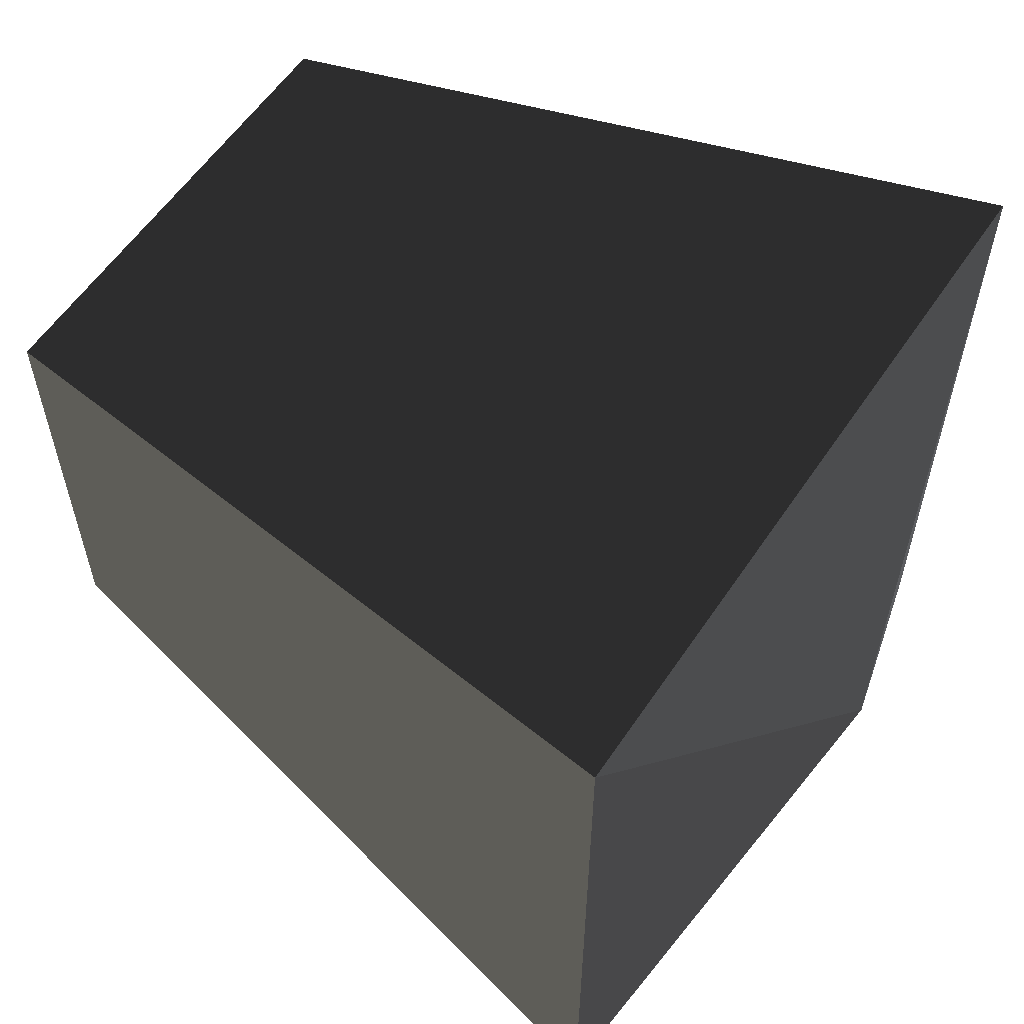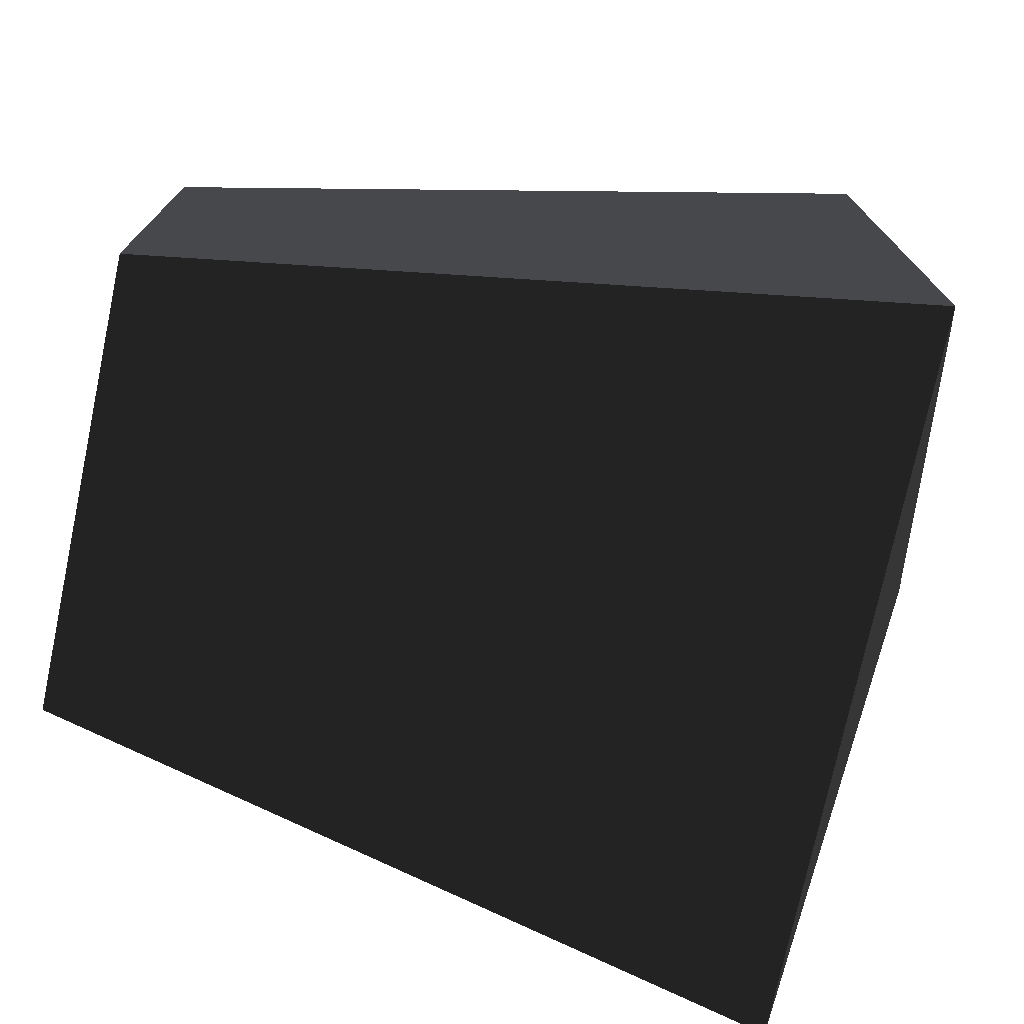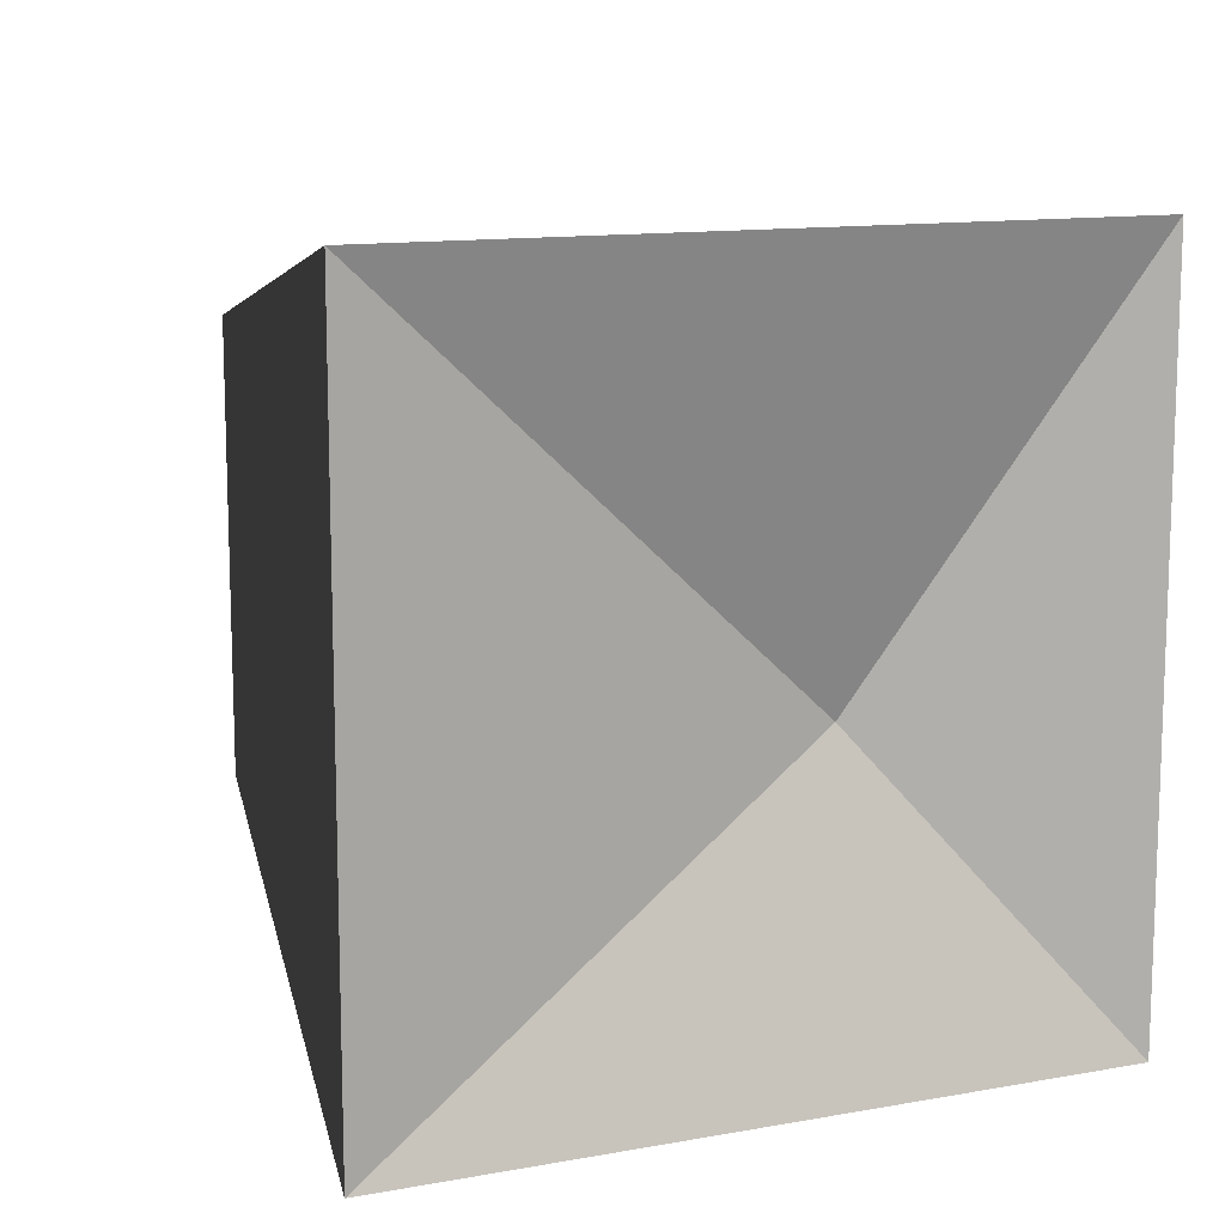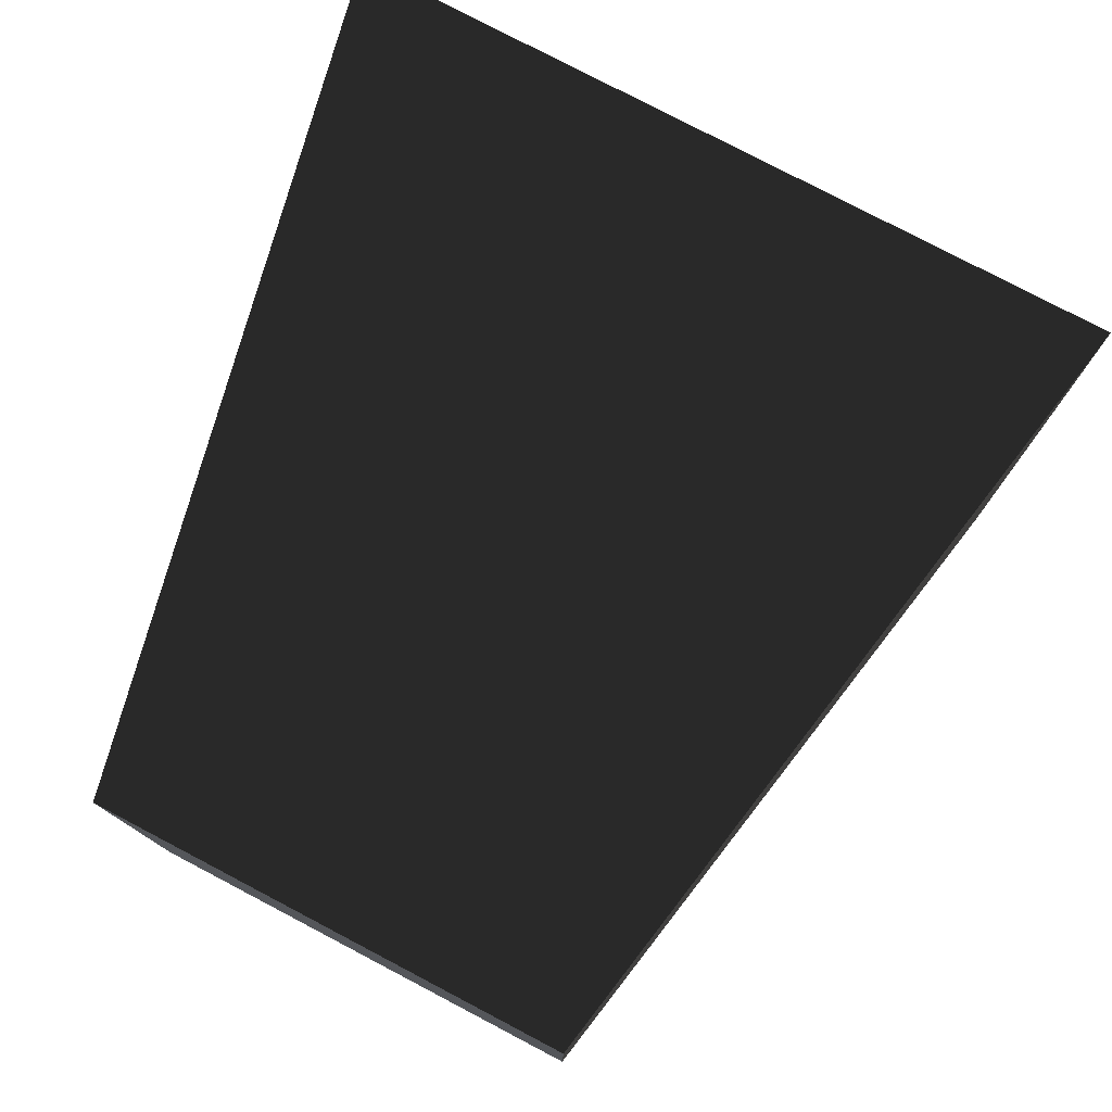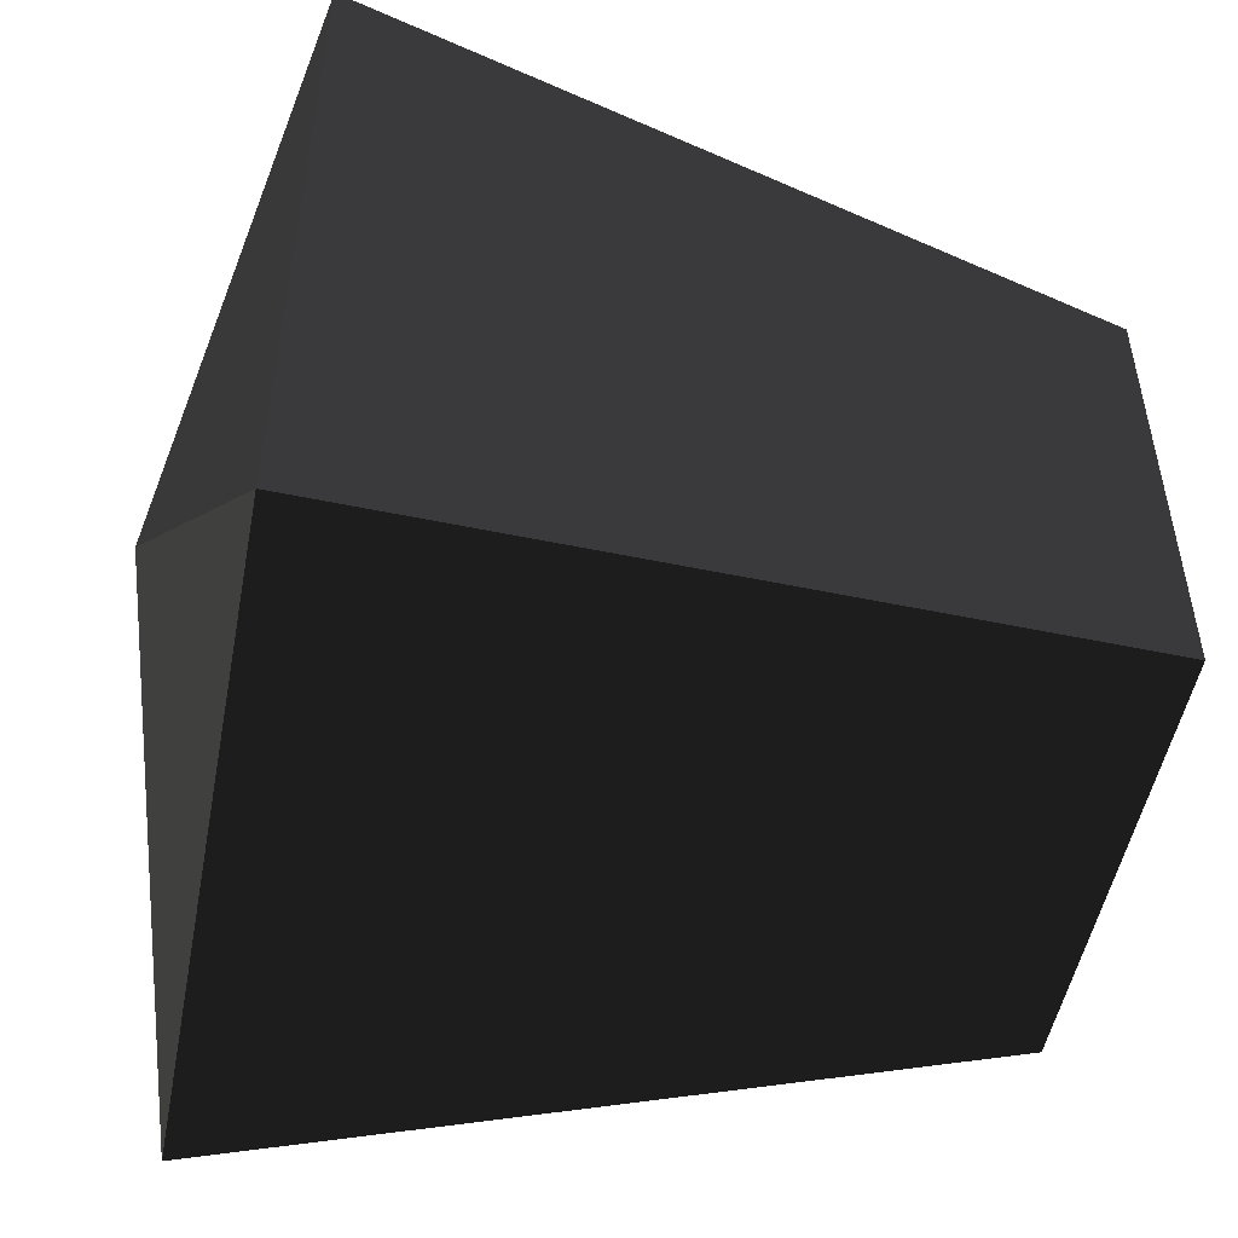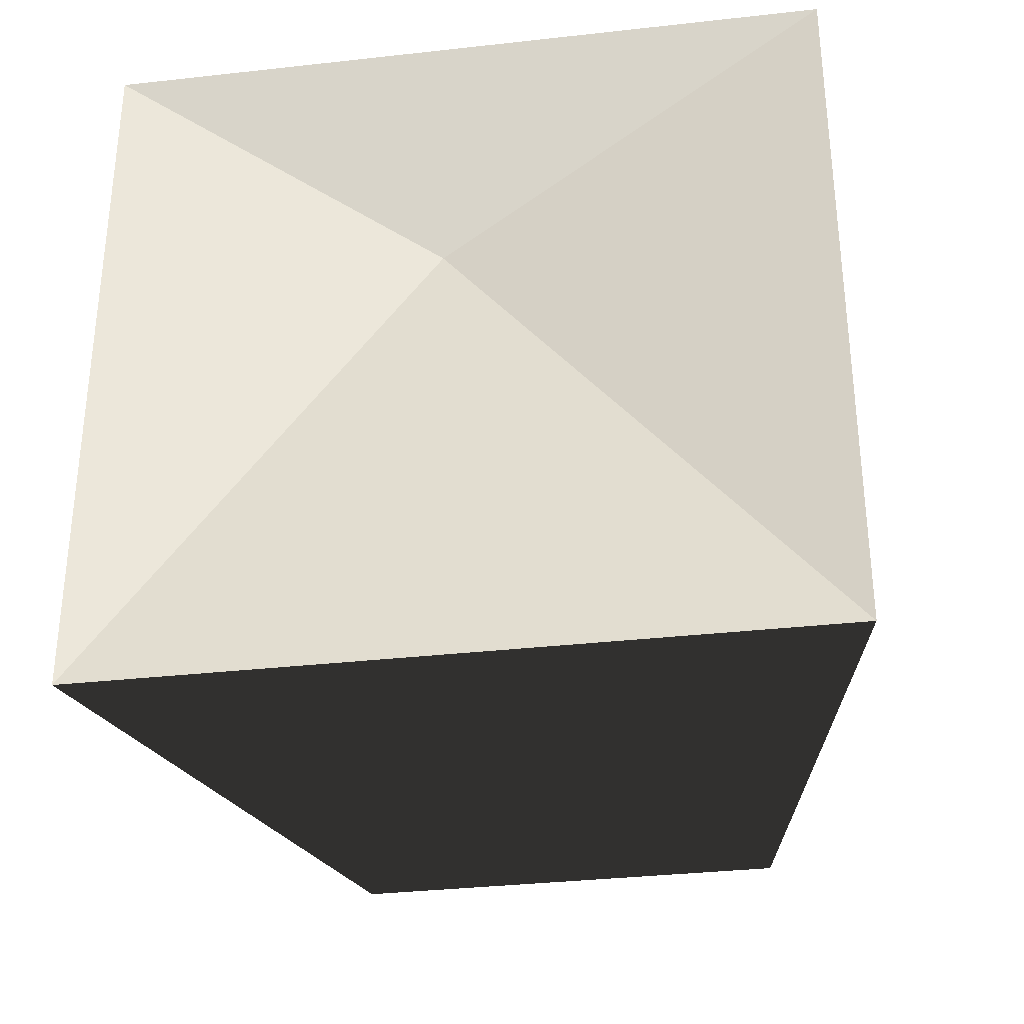
<metadata>
{"format":"obj","ext":"obj","renderer":"f3d","projection":"perspective","resolution":1024,"background":"white","views":[{"elev":58.4,"azim":-146.3,"up":"+Y"},{"elev":-74.7,"azim":168.1,"up":"+Z"},{"elev":12.2,"azim":-113.3,"up":"+Y"},{"elev":78.3,"azim":117.7,"up":"+Y"},{"elev":-50.4,"azim":-10.8,"up":"+Y"},{"elev":-33.8,"azim":-81.3,"up":"+Y"}]}
</metadata>
<code>
v -0.1733 0.0841 0.0835
v -0.1733 0.0841 -0.0844
v -0.1962 0 -0.0002
v -0.1962 0 -0.0002
v -0.1733 -0.0838 -0.0844
v -0.1733 -0.0838 -0.0844
v -0.1733 -0.0838 0.0835
v -0.1733 -0.0838 0.0835
v -0.1733 0.0841 0.0835
v -0.1733 0.0841 0.0835
v -0.0001 0.0536 0.0534
v -0.0001 -0.0534 0.0534
v -0.0001 -0.0534 -0.0536
v -0.1733 -0.0838 -0.0844
v -0.0001 0.0536 -0.0536
v -0.1733 0.0841 -0.0844
v -0.0001 0.0536 0.0534
v -0.1733 0.0841 0.0835
v -0.0001 -0.0534 -0.0536
v -0.0001 -0.0534 0.0534
g Group_001
f 1 2 3
f 3 2 5
f 3 5 7
f 3 7 9
f 9 7 12 11
f 12 7 14 13
f 13 14 16 15
f 15 16 18 17
f 15 17 20 19

</code>
